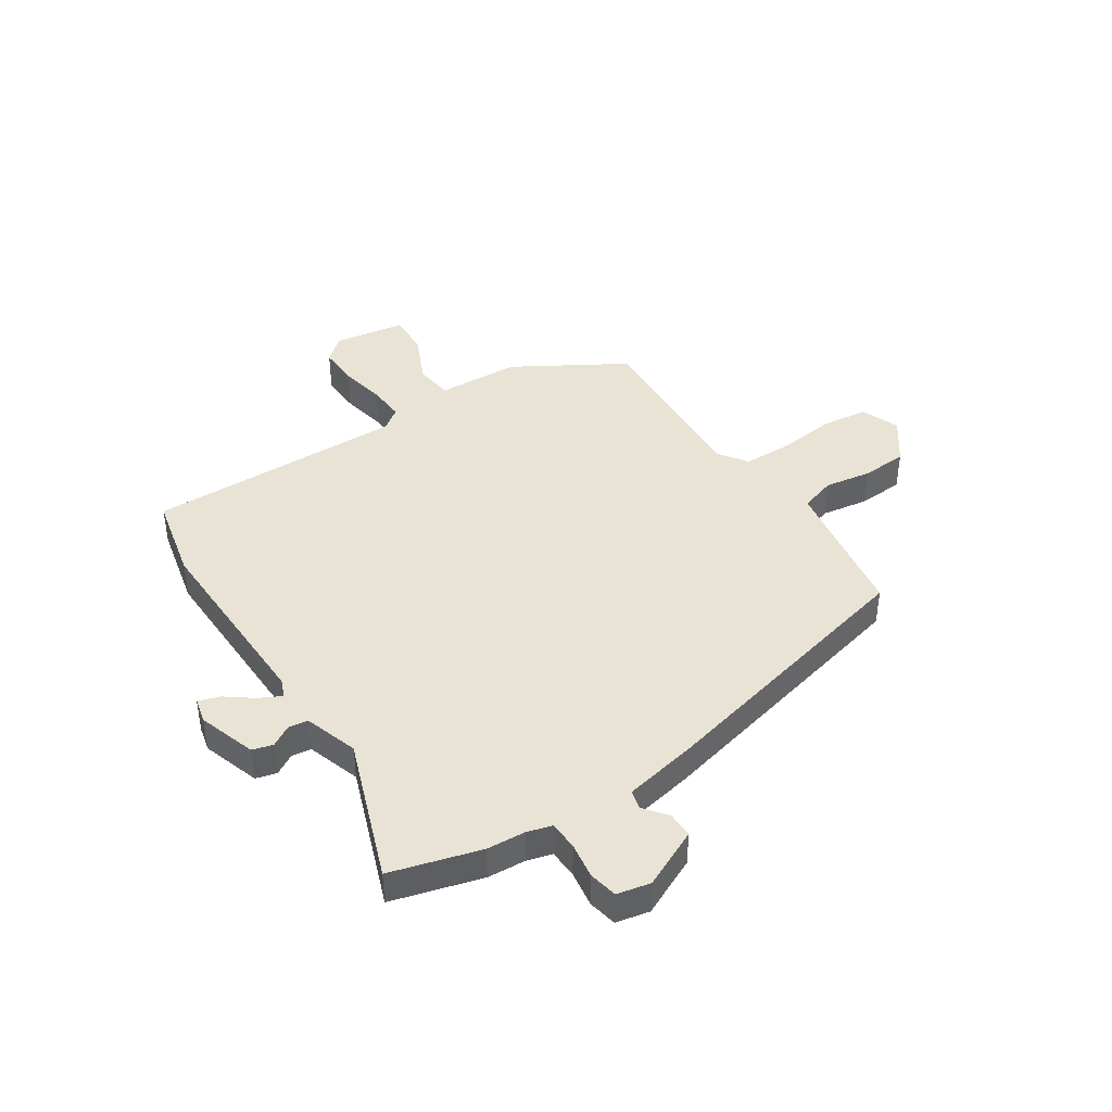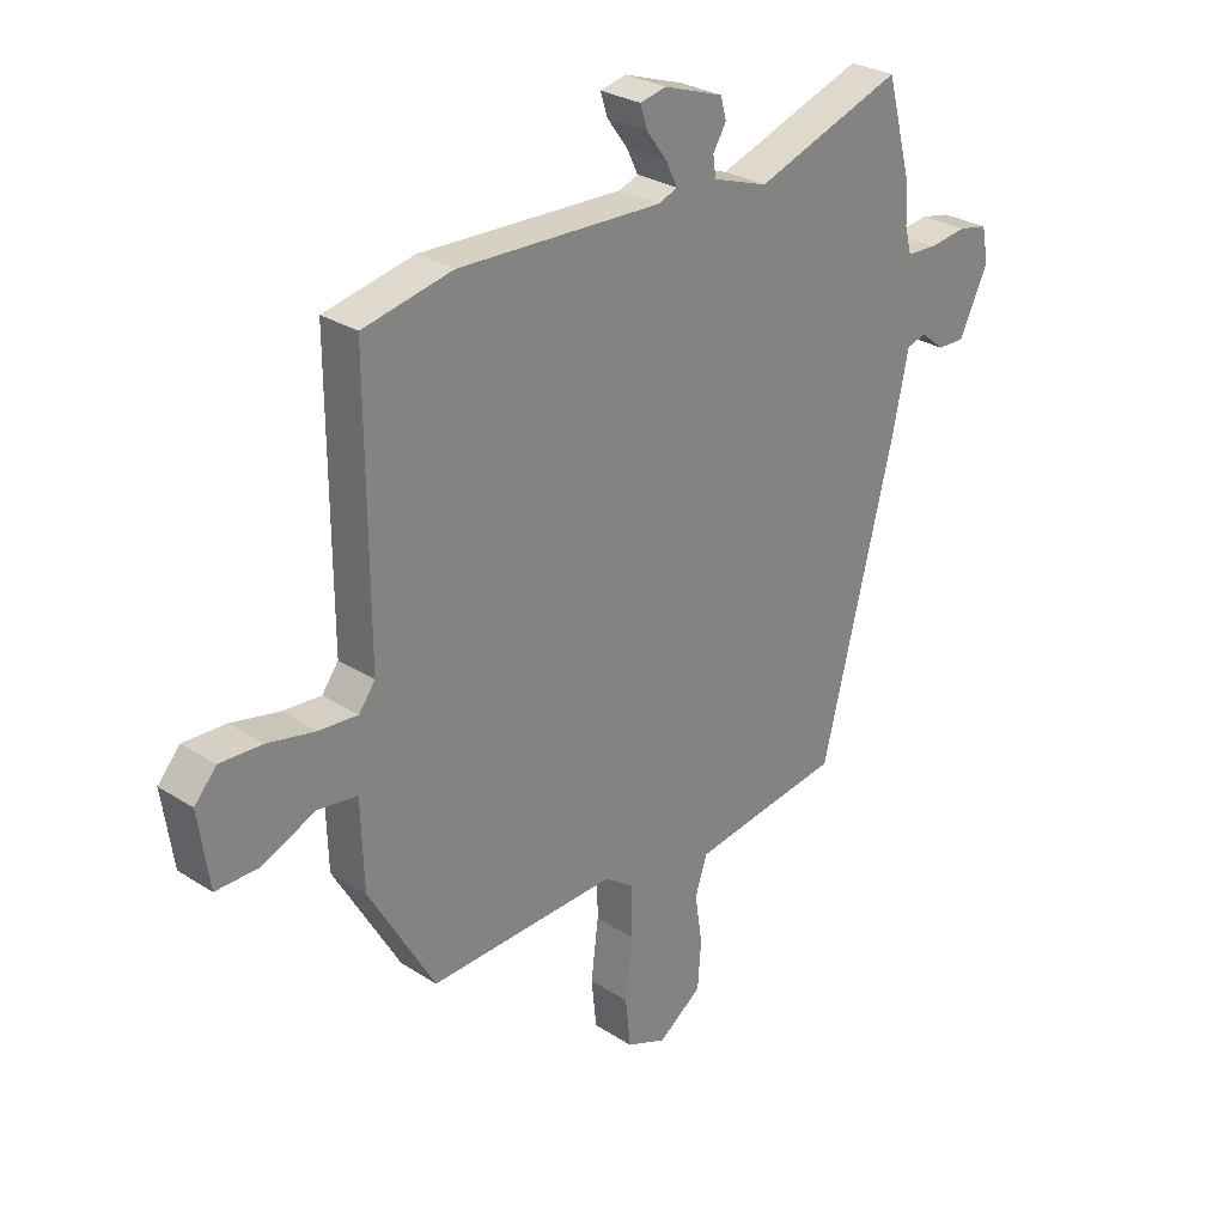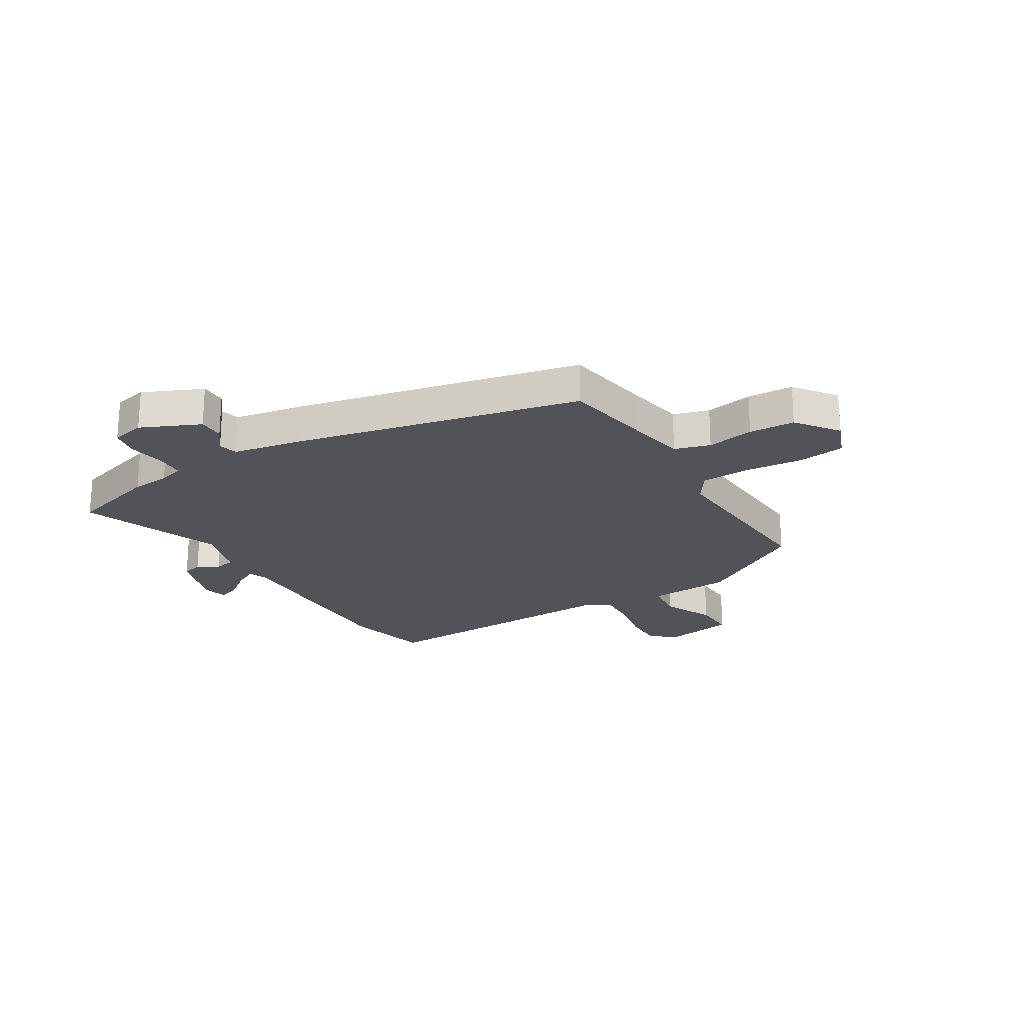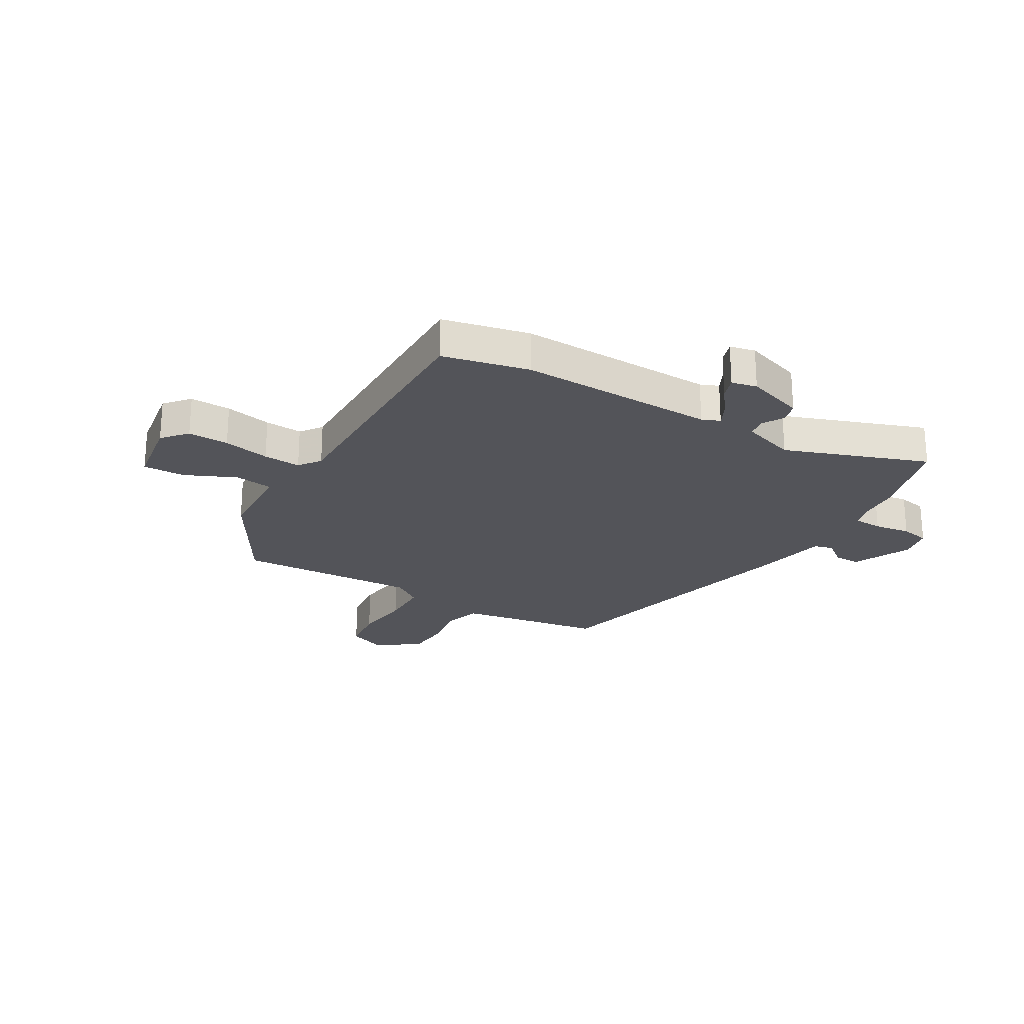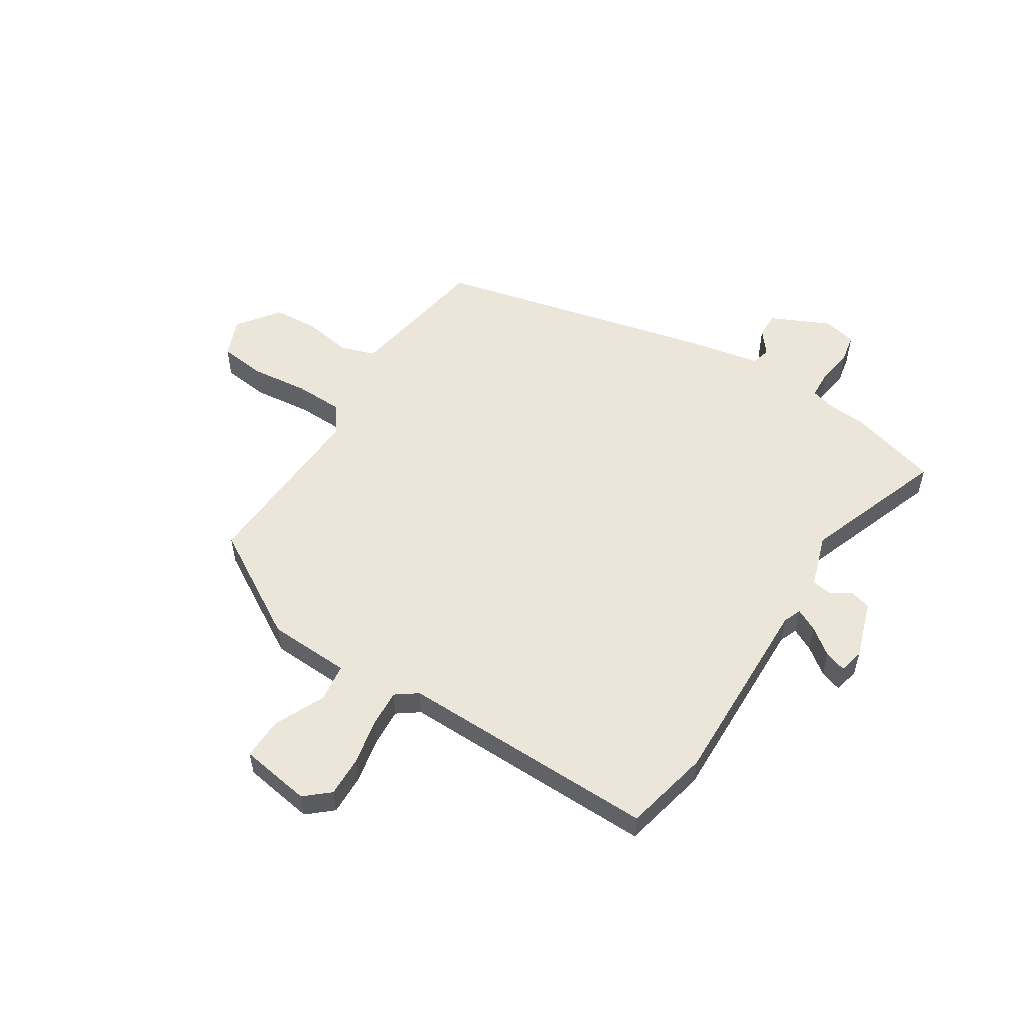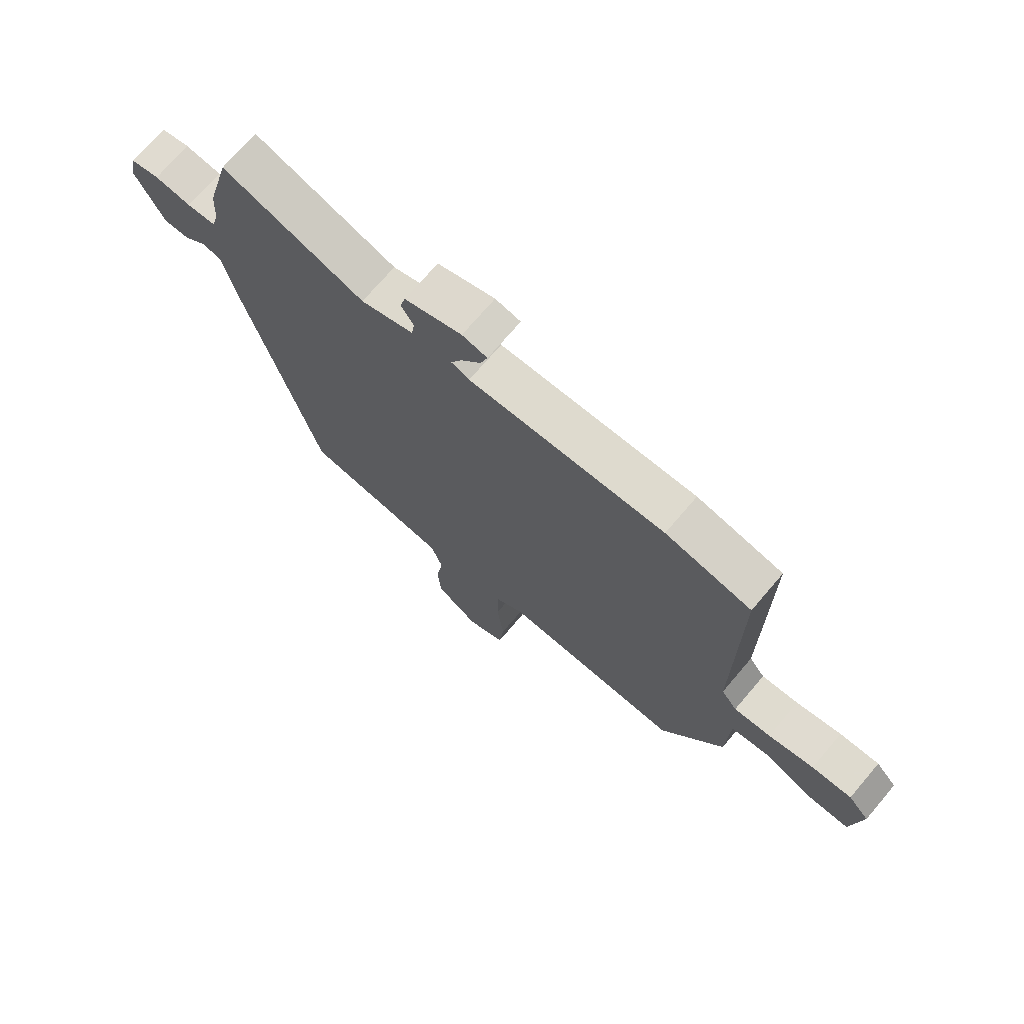
<metadata>
{"format":"obj","ext":"obj","renderer":"f3d","projection":"perspective","resolution":1024,"background":"white","views":[{"elev":42.0,"azim":57.4,"up":"+Y"},{"elev":28.3,"azim":-45.9,"up":"+Z"},{"elev":-22.7,"azim":122.6,"up":"+Y"},{"elev":-23.8,"azim":-29.8,"up":"+Y"},{"elev":54.2,"azim":-56.9,"up":"+Y"},{"elev":72.0,"azim":-139.6,"up":"+Z"}]}
</metadata>
<code>
v -0.414 0.07 -0.479
v -0.53 0.07 -0.278
v -0.535 0.07 -0.127
v -0.605 0.07 -0.117
v -0.698 0.07 -0.158
v -0.774 0.07 -0.159
v -0.793 0.07 -0.029
v -0.754 0.07 0.015
v -0.68 0.07 0.012
v -0.596 0.07 -0.006
v -0.528 0.07 -0.011
v -0.499 0.07 0.028
v -0.501 0.07 0.5
v -0.344 0.07 0.533
v 0.014 0.07 0.52
v 0.047 0.07 0.533
v 0.027 0.07 0.574
v -0.009 0.07 0.623
v -0.022 0.07 0.663
v 0.024 0.07 0.673
v 0.129 0.07 0.637
v 0.139 0.07 0.599
v 0.116 0.07 0.561
v 0.121 0.07 0.525
v 0.218 0.07 0.492
v 0.478 0.07 0.583
v 0.522 0.07 0.419
v 0.526 0.07 0.349
v 0.538 0.07 0.303
v 0.591 0.07 0.3
v 0.657 0.07 0.309
v 0.709 0.07 0.298
v 0.721 0.07 0.237
v 0.67 0.07 0.131
v 0.623 0.07 0.132
v 0.581 0.07 0.166
v 0.546 0.07 0.157
v 0.519 0.07 0.028
v 0.391 0.07 -0.482
v 0.232 0.07 -0.506
v 0.126 0.07 -0.523
v 0.105 0.07 -0.587
v 0.118 0.07 -0.673
v 0.112 0.07 -0.756
v 0.035 0.07 -0.811
v -0.035 0.07 -0.782
v -0.044 0.07 -0.697
v -0.031 0.07 -0.592
v -0.032 0.07 -0.503
v -0.084 0.07 -0.466
v -0.414 0 -0.479
v -0.53 0 -0.278
v -0.535 0 -0.127
v -0.605 0 -0.117
v -0.698 0 -0.158
v -0.774 0 -0.159
v -0.793 0 -0.029
v -0.754 0 0.015
v -0.68 0 0.012
v -0.596 0 -0.006
v -0.528 0 -0.011
v -0.499 0 0.028
v -0.501 0 0.5
v -0.344 0 0.533
v 0.014 0 0.52
v 0.047 0 0.533
v 0.027 0 0.574
v -0.009 0 0.623
v -0.022 0 0.663
v 0.024 0 0.673
v 0.129 0 0.637
v 0.139 0 0.599
v 0.116 0 0.561
v 0.121 0 0.525
v 0.218 0 0.492
v 0.478 0 0.583
v 0.522 0 0.419
v 0.526 0 0.349
v 0.538 0 0.303
v 0.591 0 0.3
v 0.657 0 0.309
v 0.709 0 0.298
v 0.721 0 0.237
v 0.67 0 0.131
v 0.623 0 0.132
v 0.581 0 0.166
v 0.546 0 0.157
v 0.519 0 0.028
v 0.391 0 -0.482
v 0.232 0 -0.506
v 0.126 0 -0.523
v 0.105 0 -0.587
v 0.118 0 -0.673
v 0.112 0 -0.756
v 0.035 0 -0.811
v -0.035 0 -0.782
v -0.044 0 -0.697
v -0.031 0 -0.592
v -0.032 0 -0.503
v -0.084 0 -0.466
f 46 47 48
f 45 46 48
f 44 45 48
f 43 44 48
f 42 43 48
f 41 42 48 49
f 40 41 49 50
f 39 40 50
f 38 39 50
f 37 38 50
f 34 35 36
f 33 34 36
f 32 33 36
f 31 32 36
f 30 31 36
f 29 30 36 37
f 1 2 3
f 50 1 3
f 37 50 3
f 29 37 3
f 28 29 3
f 28 3 4
f 27 28 4
f 26 27 4
f 25 26 4
f 21 22 23
f 20 21 23
f 19 20 23
f 18 19 23
f 17 18 23
f 16 17 23 24
f 24 25 4
f 16 24 4
f 15 16 4
f 12 13 14 15
f 8 9 10
f 7 8 10
f 6 7 10
f 5 6 10
f 4 5 10
f 4 10 11
f 4 11 12 15
f 98 97 96
f 98 96 95
f 98 95 94
f 98 94 93
f 98 93 92
f 99 98 92 91
f 100 99 91 90
f 100 90 89
f 100 89 88
f 100 88 87
f 86 85 84
f 86 84 83
f 86 83 82
f 86 82 81
f 86 81 80
f 87 86 80 79
f 53 52 51
f 53 51 100
f 53 100 87
f 53 87 79
f 53 79 78
f 54 53 78
f 54 78 77
f 54 77 76
f 54 76 75
f 73 72 71
f 73 71 70
f 73 70 69
f 73 69 68
f 73 68 67
f 74 73 67 66
f 54 75 74
f 54 74 66
f 54 66 65
f 65 64 63 62
f 60 59 58
f 60 58 57
f 60 57 56
f 60 56 55
f 60 55 54
f 61 60 54
f 65 62 61 54
f 1 51 52 2
f 2 52 53 3
f 3 53 54 4
f 4 54 55 5
f 5 55 56 6
f 6 56 57 7
f 7 57 58 8
f 8 58 59 9
f 9 59 60 10
f 10 60 61 11
f 11 61 62 12
f 12 62 63 13
f 13 63 64 14
f 14 64 65 15
f 15 65 66 16
f 16 66 67 17
f 17 67 68 18
f 18 68 69 19
f 19 69 70 20
f 20 70 71 21
f 21 71 72 22
f 22 72 73 23
f 23 73 74 24
f 24 74 75 25
f 25 75 76 26
f 26 76 77 27
f 27 77 78 28
f 28 78 79 29
f 29 79 80 30
f 30 80 81 31
f 31 81 82 32
f 32 82 83 33
f 33 83 84 34
f 34 84 85 35
f 35 85 86 36
f 36 86 87 37
f 37 87 88 38
f 38 88 89 39
f 39 89 90 40
f 40 90 91 41
f 41 91 92 42
f 42 92 93 43
f 43 93 94 44
f 44 94 95 45
f 45 95 96 46
f 46 96 97 47
f 47 97 98 48
f 48 98 99 49
f 49 99 100 50
f 50 100 51 1

</code>
